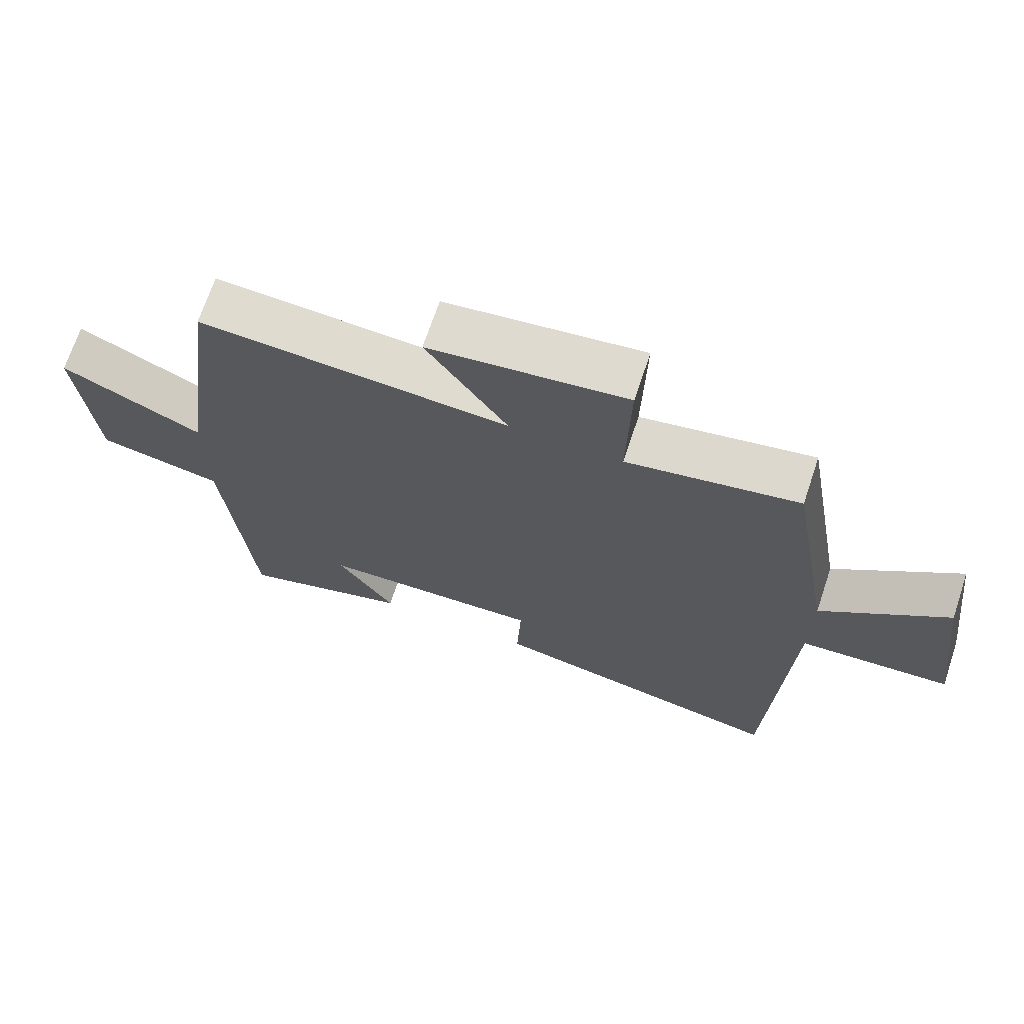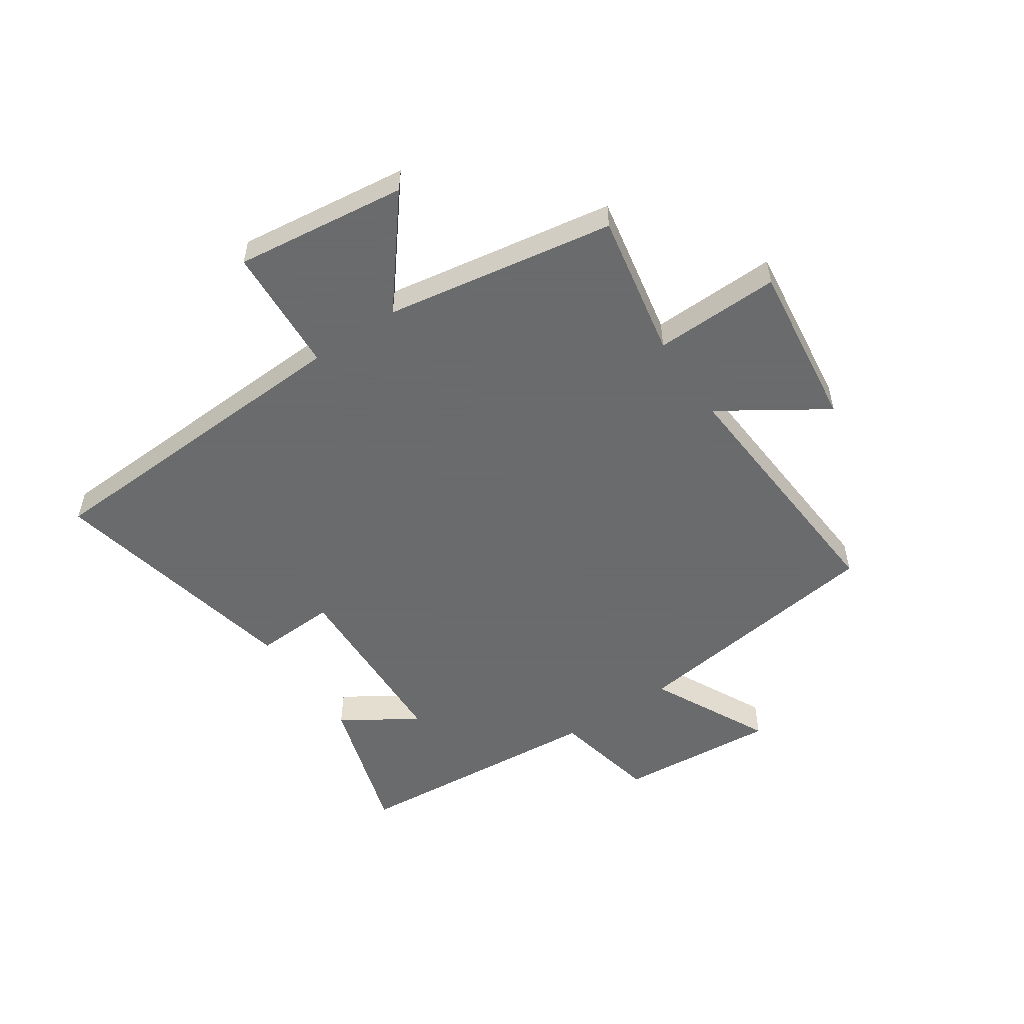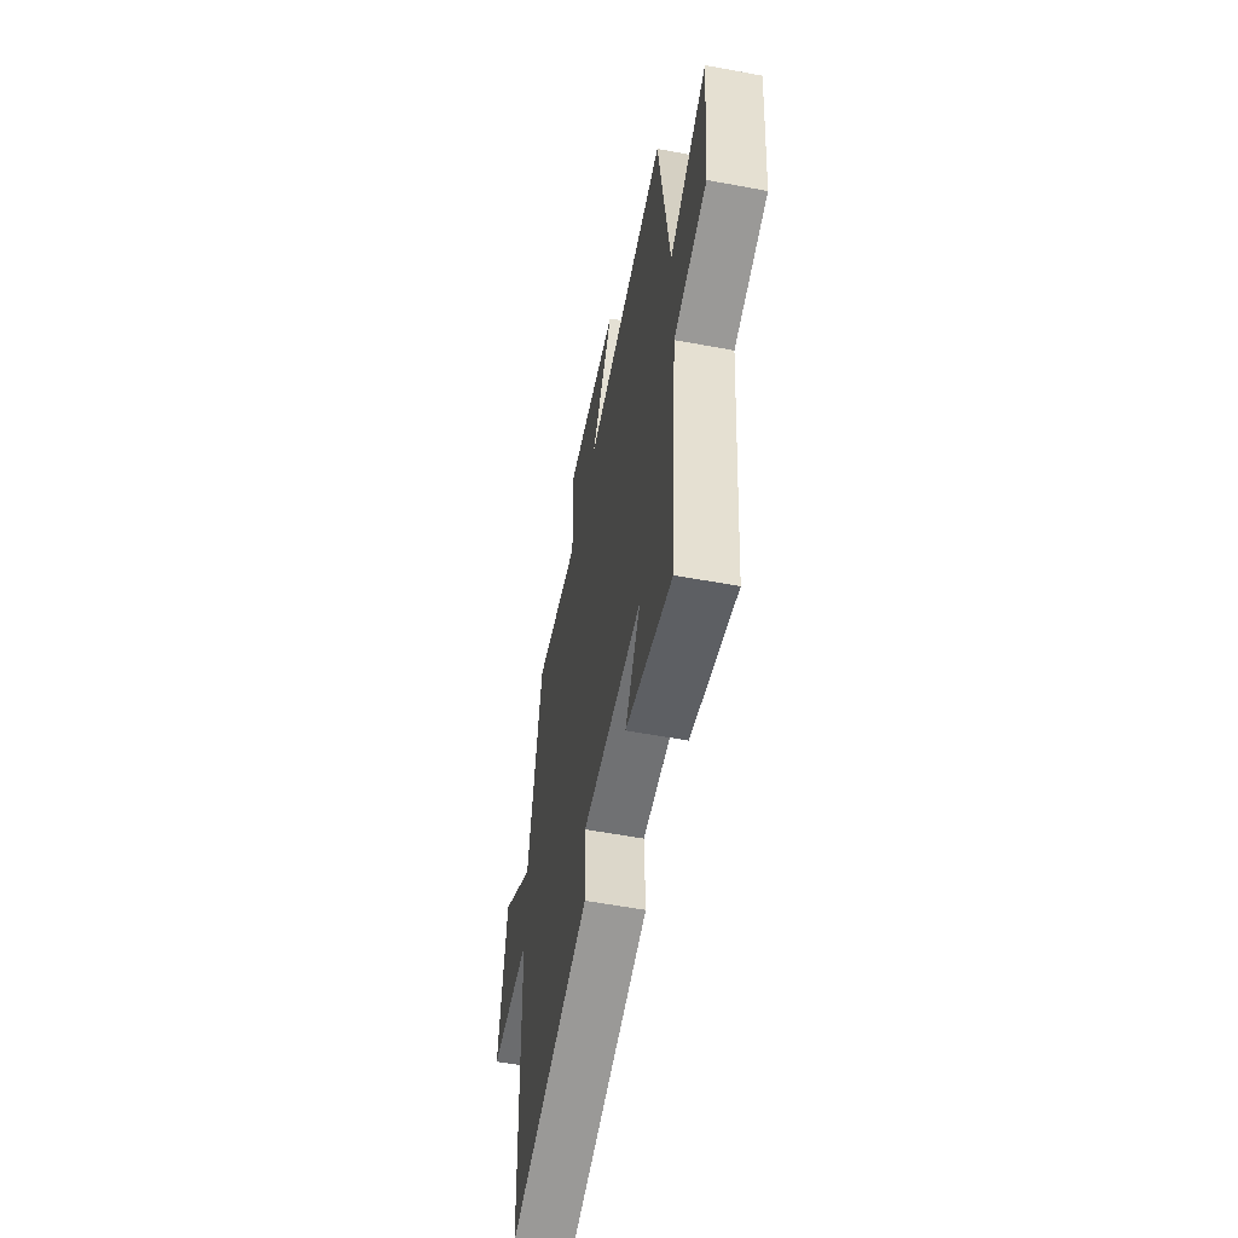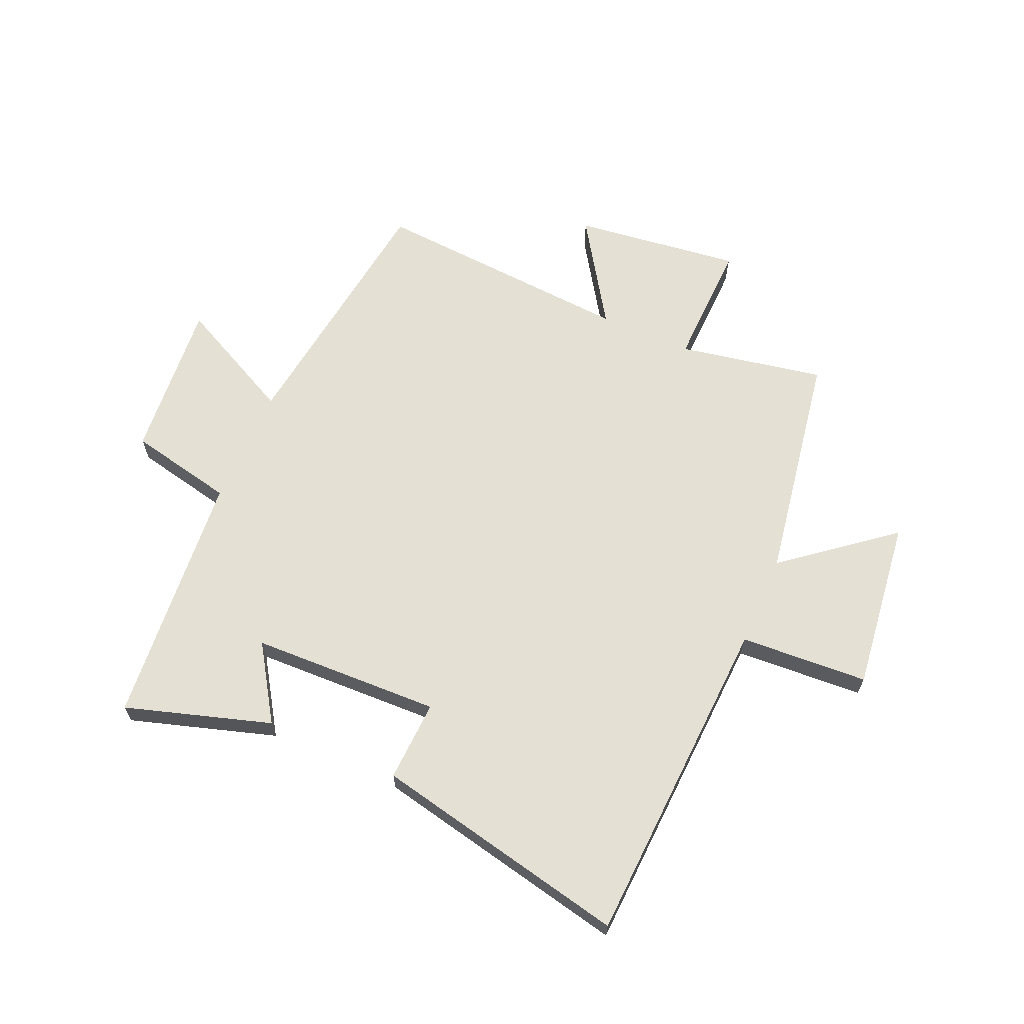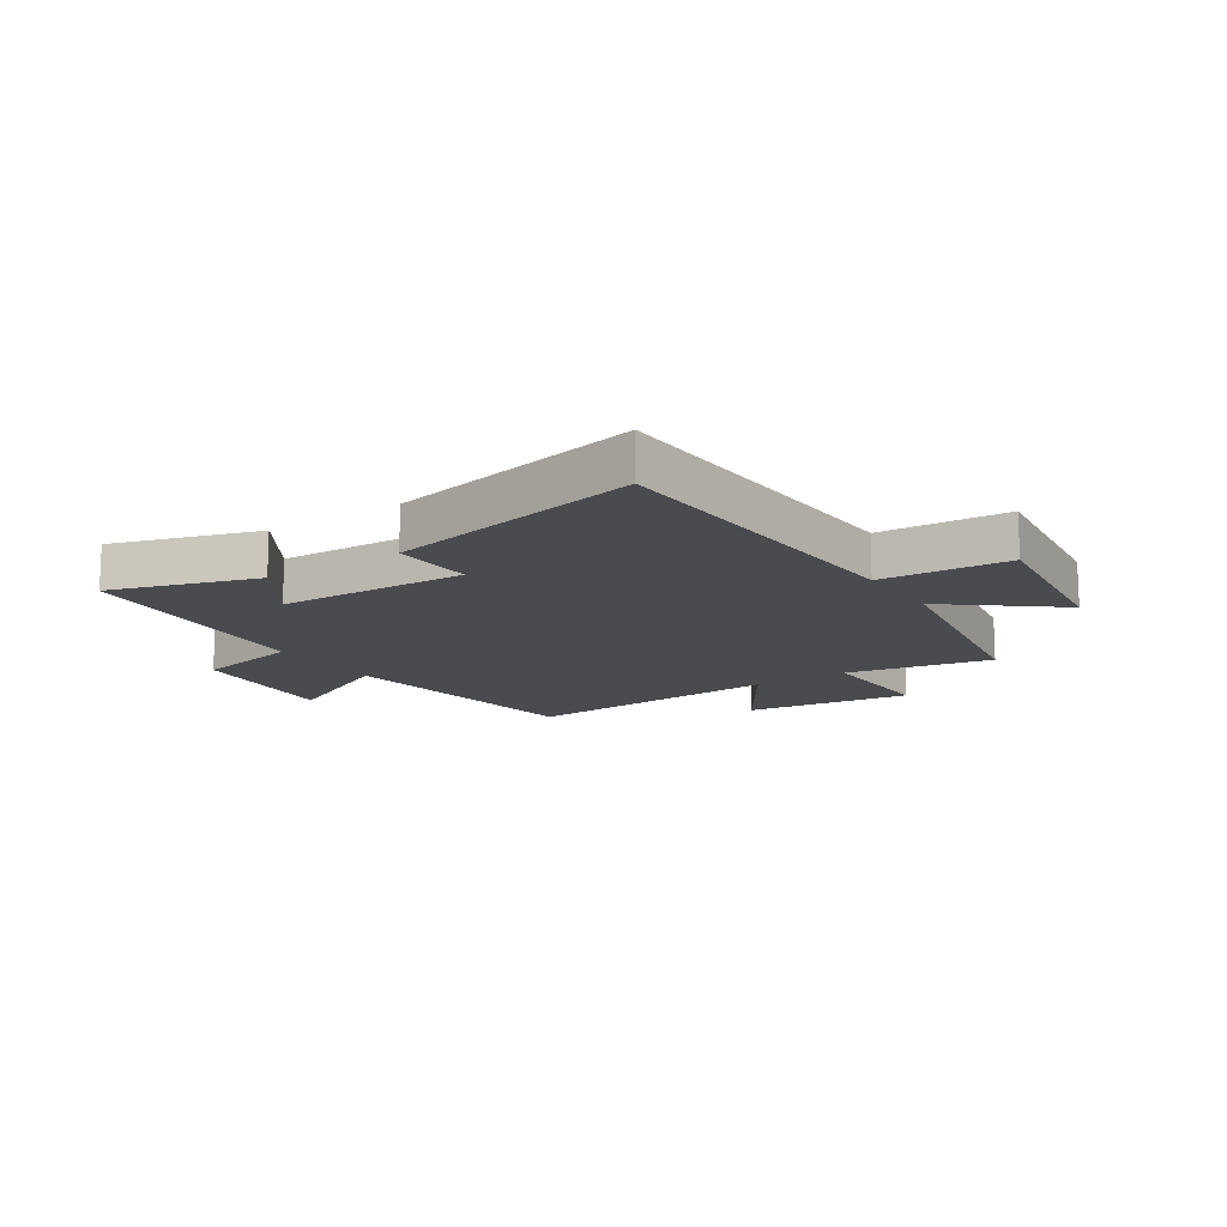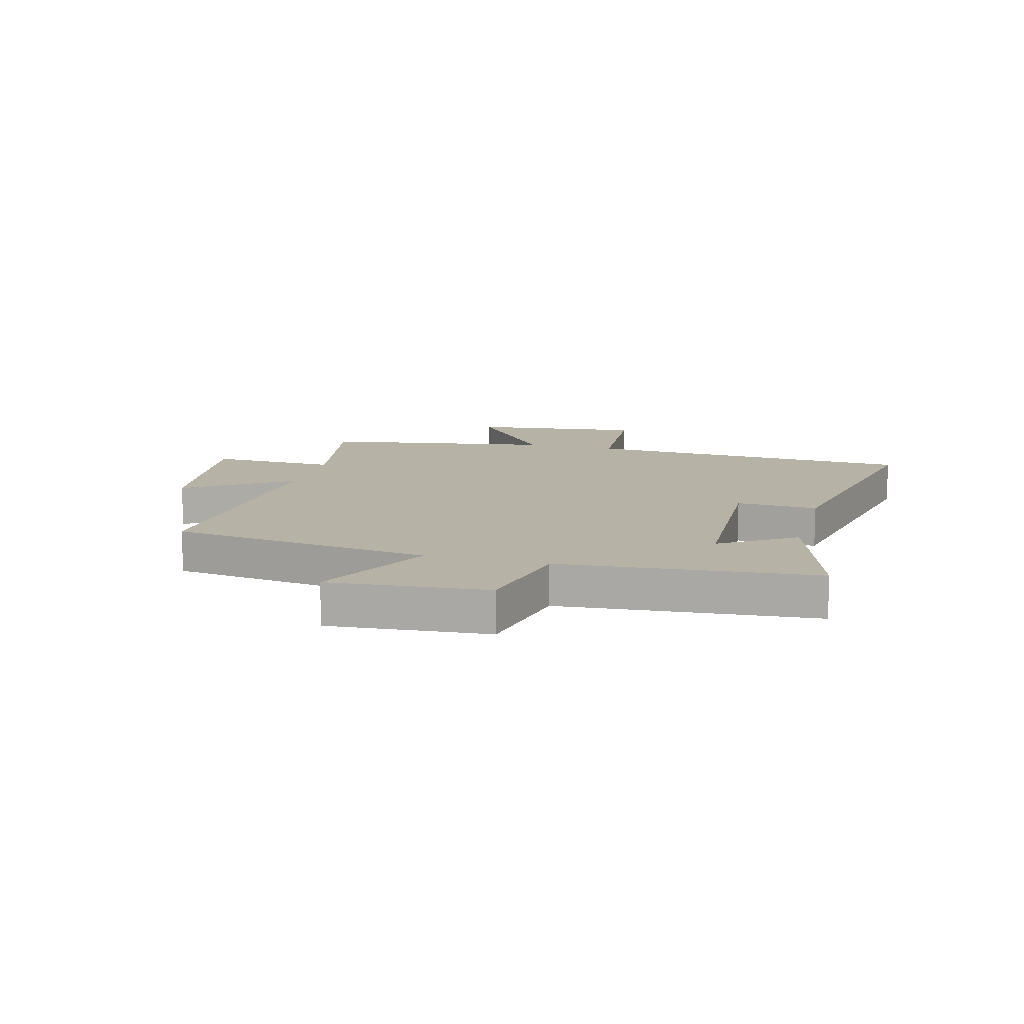
<metadata>
{"format":"obj","ext":"obj","renderer":"f3d","projection":"perspective","resolution":1024,"background":"white","views":[{"elev":69.7,"azim":-161.5,"up":"+Z"},{"elev":-53.2,"azim":-55.7,"up":"+Y"},{"elev":-57.2,"azim":79.0,"up":"+Z"},{"elev":65.2,"azim":-156.2,"up":"+Y"},{"elev":-14.0,"azim":-146.5,"up":"+Y"},{"elev":12.5,"azim":105.1,"up":"+Y"}]}
</metadata>
<code>
v 0.441 0.07 0.53
v 0.5 0.07 0.076
v 0.707 0.07 0.178
v 0.683 0.07 -0.098
v 0.5 0.07 -0.136
v 0.461 0.07 -0.579
v 0.209 0.07 -0.5
v 0.293 0.07 -0.371
v -0.035 0.07 -0.359
v -0.029 0.07 -0.5
v -0.474 0.07 -0.593
v -0.5 0.07 -0.014
v -0.722 0.07 0
v -0.684 0.07 0.298
v -0.5 0.07 0.15
v -0.432 0.07 0.549
v -0.18 0.07 0.5
v -0.185 0.07 0.719
v 0.105 0.07 0.681
v -0.014 0.07 0.5
v 0.441 0 0.53
v 0.5 0 0.076
v 0.707 0 0.178
v 0.683 0 -0.098
v 0.5 0 -0.136
v 0.461 0 -0.579
v 0.209 0 -0.5
v 0.293 0 -0.371
v -0.035 0 -0.359
v -0.029 0 -0.5
v -0.474 0 -0.593
v -0.5 0 -0.014
v -0.722 0 0
v -0.684 0 0.298
v -0.5 0 0.15
v -0.432 0 0.549
v -0.18 0 0.5
v -0.185 0 0.719
v 0.105 0 0.681
v -0.014 0 0.5
f 17 18 19 20
f 15 16 17
f 15 17 20
f 12 13 14 15
f 11 12 15
f 10 11 15
f 9 10 15
f 20 1 2
f 15 20 2
f 9 15 2
f 8 9 2
f 5 6 7 8
f 2 3 4 5
f 2 5 8
f 40 39 38 37
f 37 36 35
f 40 37 35
f 35 34 33 32
f 35 32 31
f 35 31 30
f 35 30 29
f 22 21 40
f 22 40 35
f 22 35 29
f 22 29 28
f 28 27 26 25
f 25 24 23 22
f 28 25 22
f 1 21 22 2
f 2 22 23 3
f 3 23 24 4
f 4 24 25 5
f 5 25 26 6
f 6 26 27 7
f 7 27 28 8
f 8 28 29 9
f 9 29 30 10
f 10 30 31 11
f 11 31 32 12
f 12 32 33 13
f 13 33 34 14
f 14 34 35 15
f 15 35 36 16
f 16 36 37 17
f 17 37 38 18
f 18 38 39 19
f 19 39 40 20
f 20 40 21 1

</code>
